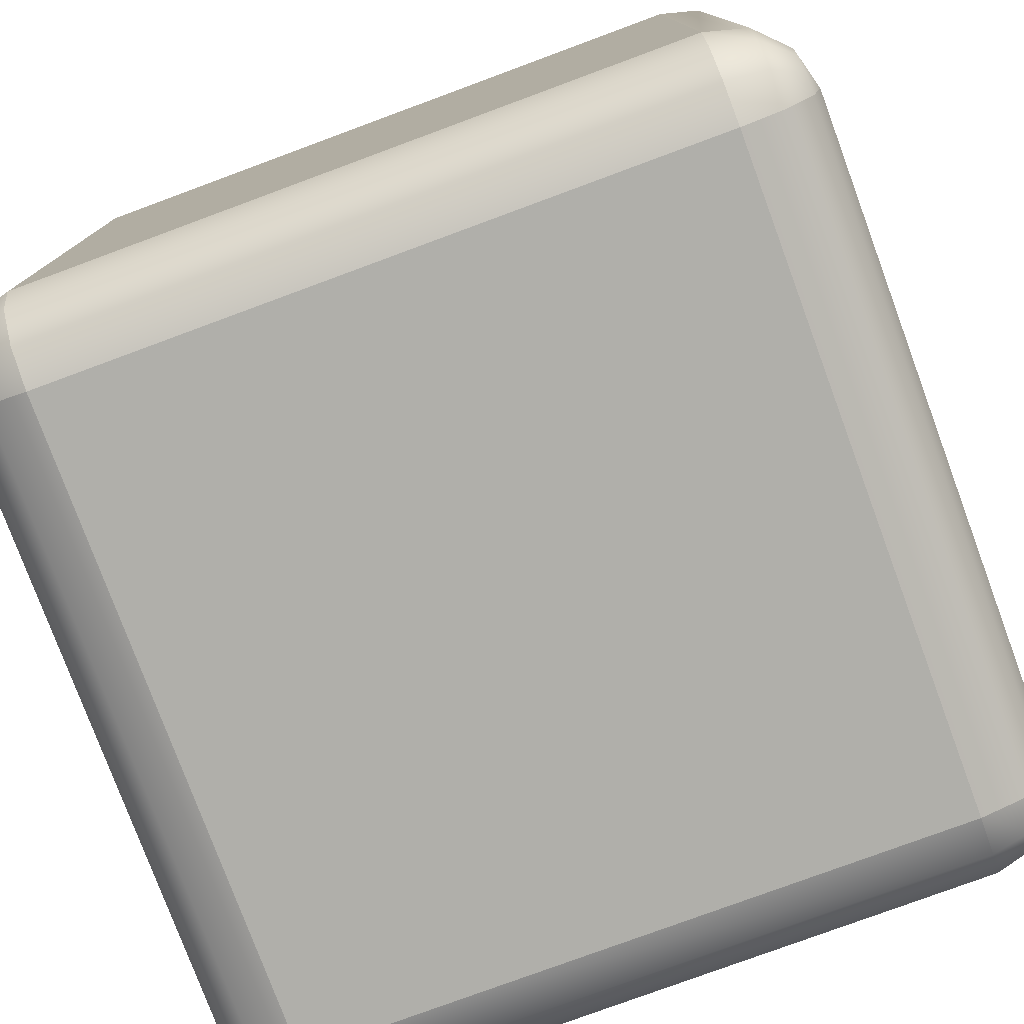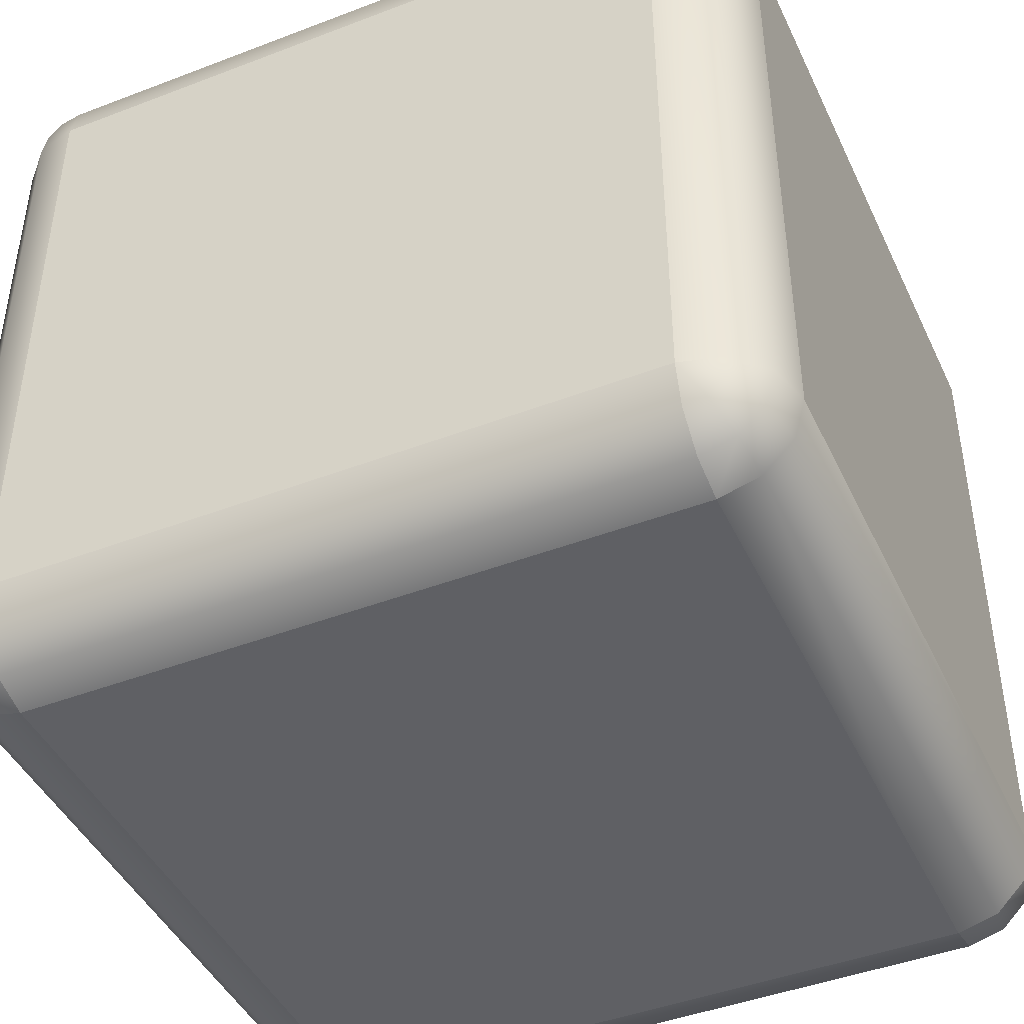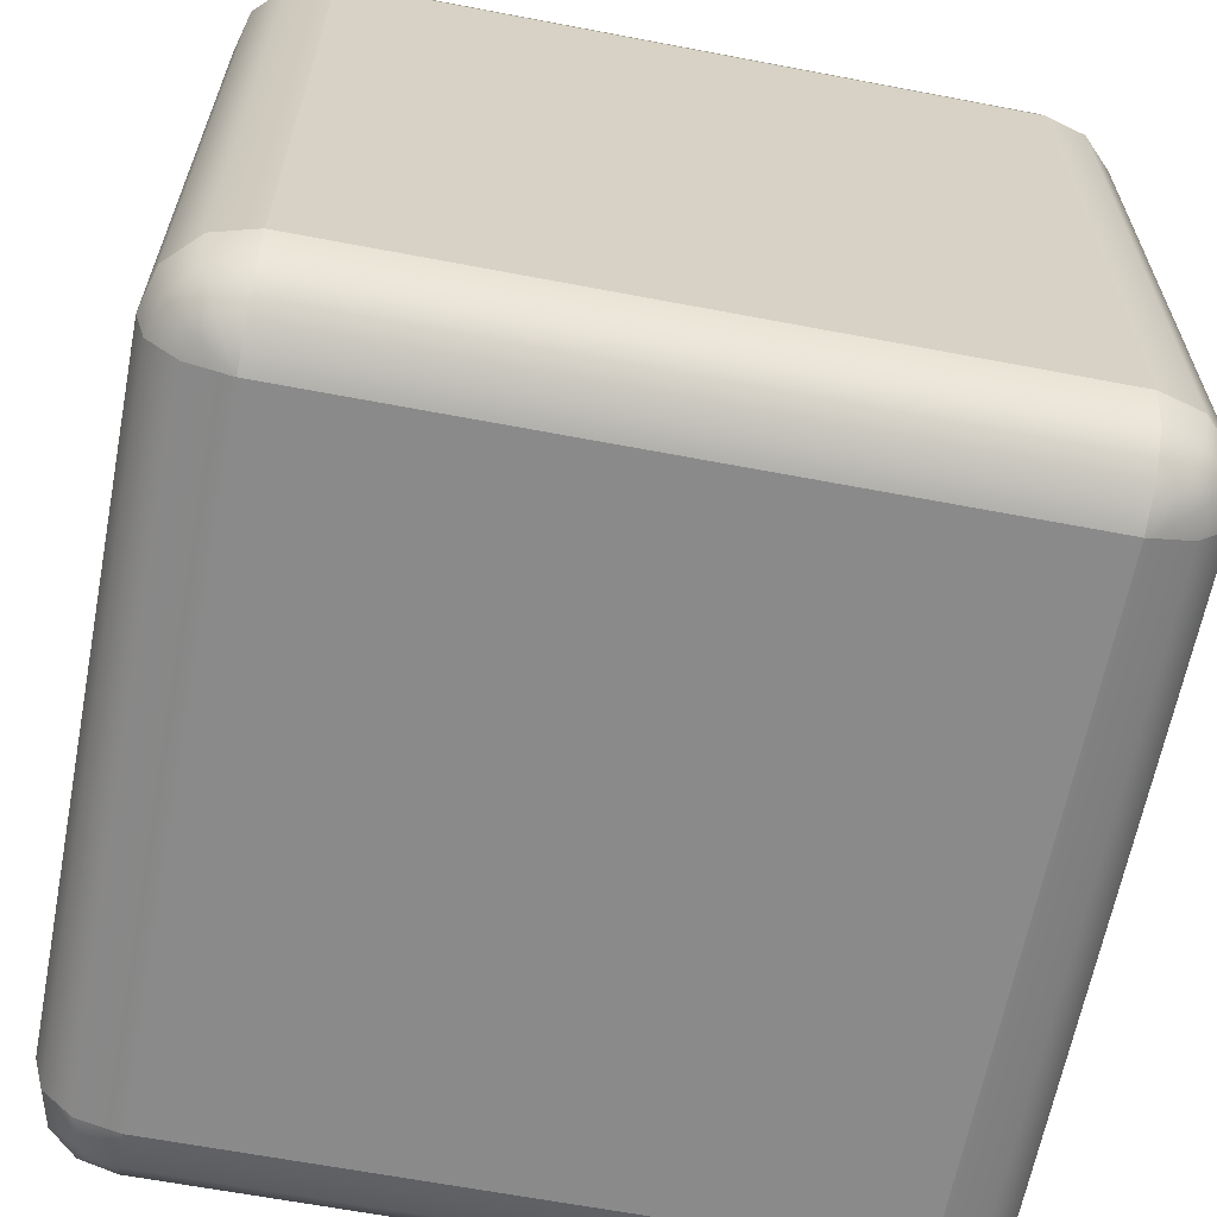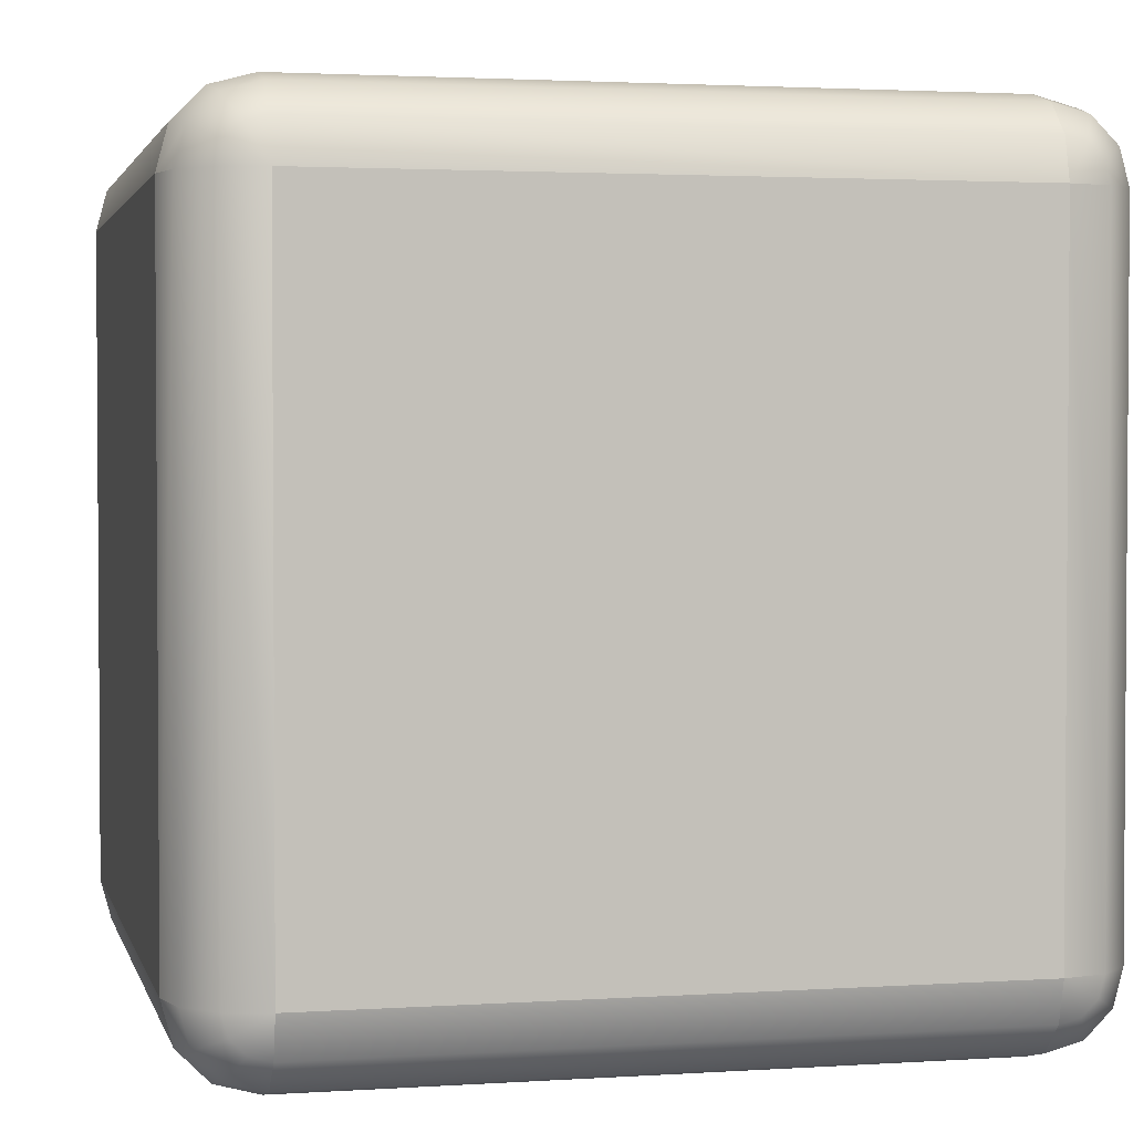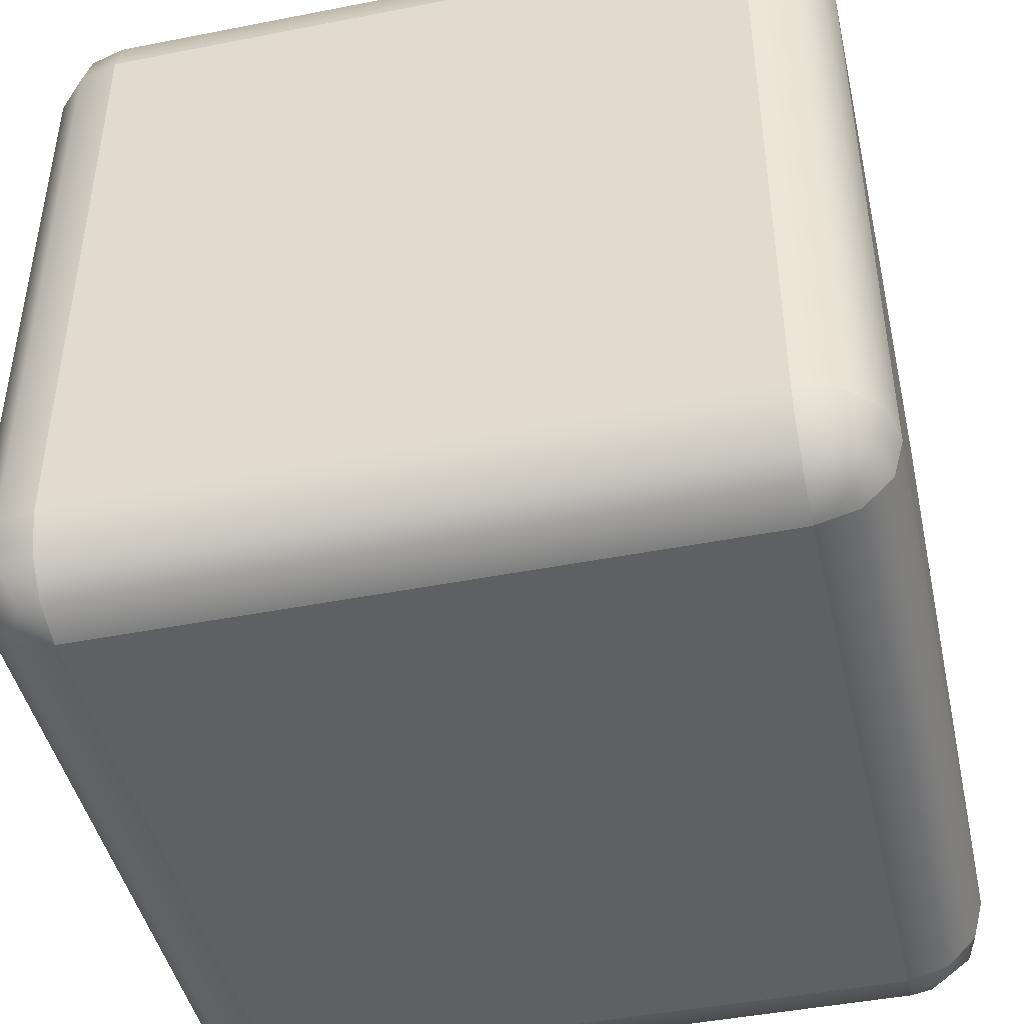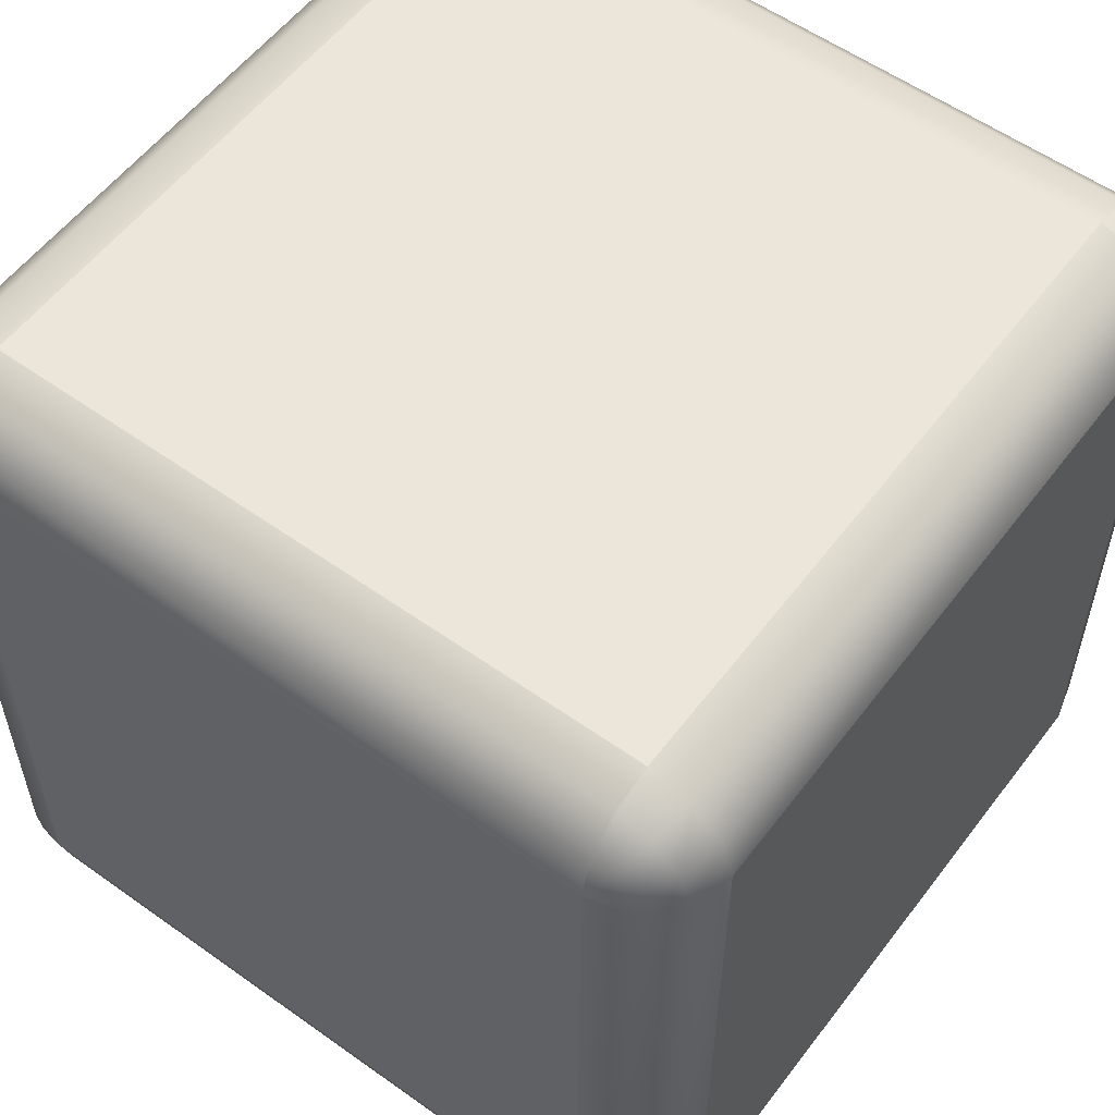
<metadata>
{"format":"obj","ext":"obj","renderer":"f3d","projection":"perspective","resolution":1024,"background":"white","views":[{"elev":-78.0,"azim":-69.7,"up":"+Y"},{"elev":-44.4,"azim":24.1,"up":"+Y"},{"elev":-63.6,"azim":-100.9,"up":"+Z"},{"elev":2.4,"azim":-13.1,"up":"+Y"},{"elev":-45.1,"azim":-167.2,"up":"+Z"},{"elev":56.4,"azim":36.7,"up":"+Y"}]}
</metadata>
<code>
o blockSnowRounded
v -0.4 -0.45 -0.9866
v -0.4 -0.4 -1
v -0.425 -0.4433 -0.9866
v -0.4433 -0.425 -0.9866
v -0.4 0.4 -1
v -0.425 0.4433 -0.9866
v -0.4433 0.425 -0.9866
v 0.4433 0.425 -0.9866
v 0.425 0.4433 -0.9866
v 0.4 0.4 -1
v 0.4 0.45 -0.9866
v -0.45 0.4 -0.9866
v -0.4 0.45 -0.9866
v 0.45 0.4 -0.9866
v -0.45 -0.4 -0.9866
v 0.4 -0.45 -0.9866
v 0.425 -0.4433 -0.9866
v 0.4 -0.4 -1
v 0.4433 -0.425 -0.9866
v 0.45 -0.4 -0.9866
v -0.475 0.4433 -0.95
v -0.4433 0.475 -0.95
v -0.4866 0.45 -0.9
v -0.45 0.4866 -0.9
v 0.475 0.4433 -0.95
v 0.4433 0.475 -0.95
v 0.4866 0.4 -0.95
v 0.5 0.4 -0.9
v 0.4866 0.45 -0.9
v -0.4866 0.4 -0.95
v 0.45 0.4866 -0.9
v 0.4 0.5 -0.9
v 0.4 0.4866 -0.95
v -0.5 0.4 -0.9
v -0.4 0.5 -0.9
v -0.4 0.4866 -0.95
v -0.4433 -0.475 -0.95
v -0.4 -0.4866 -0.95
v -0.475 -0.4433 -0.95
v -0.4866 -0.4 -0.95
v 0.4866 -0.4 -0.95
v 0.475 -0.4433 -0.95
v 0.4433 -0.475 -0.95
v -0.4866 -0.45 -0.9
v -0.5 -0.4 -0.9
v 0.4866 -0.45 -0.9
v 0.5 -0.4 -0.9
v 0.45 -0.4866 -0.9
v 0.4 -0.4866 -0.95
v -0.45 -0.4866 -0.9
v -0.4 -0.5 -0.9
v 0.4 -0.5 -0.9
v -0.5 -0.4 -0.7
v -0.5 0.4 -0.7
v 0.4 0.5 -0.7
v -0.4 0.5 -0.7
v 0.5 -0.4 -0.7
v 0.5 0.4 -0.7
v -0.4 -0.5 -0.7
v 0.4 -0.5 -0.7
v -0.4866 0.45 -0.7
v -0.45 0.4866 -0.7
v 0.45 0.4866 -0.7
v 0.4866 0.45 -0.7
v -0.4866 -0.45 -0.7
v -0.45 -0.4866 -0.7
v 0.45 -0.4866 -0.7
v 0.4866 -0.45 -0.7
v 0.4433 -0.425 -0.0134
v 0.425 -0.4433 -0.0134
v 0.4 -0.4 0
v 0.45 -0.4 -0.0134
v 0.4 -0.45 -0.0134
v 0.425 0.4433 -0.0134
v 0.4433 0.425 -0.0134
v 0.4 0.4 0
v -0.4 0.45 -0.0134
v -0.4 0.4 0
v -0.425 0.4433 -0.0134
v 0.4 0.45 -0.0134
v 0.45 0.4 -0.0134
v -0.4433 0.425 -0.0134
v -0.45 0.4 -0.0134
v -0.4 -0.4 0
v -0.4433 -0.425 -0.0134
v -0.45 -0.4 -0.0134
v -0.425 -0.4433 -0.0134
v -0.4 -0.45 -0.0134
v 0.4433 -0.475 -0.05
v 0.475 -0.4433 -0.05
v 0.45 -0.4866 -0.1
v 0.4866 -0.45 -0.1
v 0.5 -0.4 -0.1
v 0.4866 -0.4 -0.05
v -0.45 -0.4866 -0.1
v -0.4866 -0.45 -0.1
v -0.4433 -0.475 -0.05
v -0.475 -0.4433 -0.05
v 0.4 -0.4866 -0.05
v 0.4 -0.5 -0.1
v -0.4 -0.4866 -0.05
v -0.4 -0.5 -0.1
v -0.5 -0.4 -0.1
v -0.4866 -0.4 -0.05
v 0.4 0.5 -0.1
v -0.4 0.5 -0.1
v -0.5 0.4 -0.1
v 0.5 0.4 -0.1
v 0.4 0.4866 -0.05
v -0.4 0.4866 -0.05
v 0.4866 0.4 -0.05
v -0.4866 0.4 -0.05
v -0.45 0.4866 -0.1
v 0.45 0.4866 -0.1
v 0.4866 0.45 -0.1
v -0.4866 0.45 -0.1
v 0.475 0.4433 -0.05
v 0.4433 0.475 -0.05
v -0.4433 0.475 -0.05
v -0.475 0.4433 -0.05
f 3 2 1
f 4 2 3
f 7 6 5
f 10 9 8
f 11 9 10
f 12 7 5
f 6 13 5
f 10 8 14
f 15 2 4
f 18 17 16
f 18 19 17
f 18 20 19
f 23 22 21
f 22 23 24
f 8 26 25
f 26 8 9
f 25 28 27
f 28 25 29
f 14 25 27
f 25 14 8
f 21 12 30
f 12 21 7
f 26 32 31
f 32 26 33
f 25 31 29
f 31 25 26
f 23 30 34
f 30 23 21
f 7 22 6
f 22 7 21
f 36 24 35
f 24 36 22
f 3 38 37
f 38 3 1
f 9 33 26
f 33 9 11
f 13 22 36
f 22 13 6
f 40 4 39
f 4 40 15
f 42 20 41
f 20 42 19
f 43 19 42
f 19 43 17
f 45 39 44
f 39 45 40
f 42 47 46
f 47 42 41
f 43 46 48
f 46 43 42
f 16 43 49
f 43 16 17
f 37 51 50
f 51 37 38
f 39 50 44
f 50 39 37
f 49 48 52
f 48 49 43
f 37 4 3
f 4 37 39
f 54 45 53
f 45 54 34
f 2 10 18
f 10 2 5
f 32 56 55
f 56 32 35
f 28 57 47
f 57 28 58
f 51 60 59
f 60 51 52
f 11 36 33
f 36 11 13
f 61 34 54
f 34 61 23
f 33 35 32
f 35 33 36
f 35 62 56
f 62 35 24
f 31 55 63
f 55 31 32
f 29 63 64
f 63 29 31
f 62 23 61
f 23 62 24
f 29 58 28
f 58 29 64
f 5 11 10
f 11 5 13
f 1 49 38
f 49 1 16
f 30 15 40
f 15 30 12
f 34 40 45
f 40 34 30
f 14 41 20
f 41 14 27
f 44 66 65
f 66 44 50
f 48 68 67
f 68 48 46
f 1 18 16
f 18 1 2
f 47 68 46
f 68 47 57
f 27 47 41
f 47 27 28
f 18 14 20
f 14 18 10
f 15 5 2
f 5 15 12
f 50 59 66
f 59 50 51
f 53 44 65
f 44 53 45
f 52 67 60
f 67 52 48
f 38 52 51
f 52 38 49
f 71 70 69
f 71 69 72
f 73 70 71
f 76 75 74
f 79 78 77
f 76 74 80
f 76 81 75
f 83 78 82
f 82 78 79
f 86 85 84
f 85 87 84
f 87 88 84
f 91 90 89
f 90 91 92
f 93 90 92
f 90 93 94
f 69 89 90
f 89 69 70
f 97 96 95
f 96 97 98
f 72 90 94
f 90 72 69
f 100 89 99
f 89 100 91
f 95 101 97
f 101 95 102
f 99 70 73
f 70 99 89
f 98 103 96
f 103 98 104
f 55 106 105
f 106 55 56
f 107 53 103
f 53 107 54
f 58 93 57
f 93 58 108
f 77 76 80
f 76 77 78
f 59 100 102
f 100 59 60
f 109 77 80
f 77 109 110
f 105 110 109
f 110 105 106
f 76 72 81
f 72 76 71
f 102 99 101
f 99 102 100
f 83 84 78
f 84 83 86
f 101 73 88
f 73 101 99
f 108 94 93
f 94 108 111
f 81 94 111
f 94 81 72
f 83 104 86
f 104 83 112
f 112 103 104
f 103 112 107
f 84 73 71
f 73 84 88
f 103 65 96
f 65 103 53
f 56 113 106
f 113 56 62
f 66 102 95
f 102 66 59
f 63 105 114
f 105 63 55
f 64 108 58
f 108 64 115
f 67 92 91
f 92 67 68
f 62 116 113
f 116 62 61
f 65 95 96
f 95 65 66
f 116 54 107
f 54 116 61
f 64 114 115
f 114 64 63
f 60 91 100
f 91 60 67
f 57 92 68
f 92 57 93
f 118 75 117
f 75 118 74
f 118 80 74
f 80 118 109
f 117 81 111
f 81 117 75
f 115 118 117
f 118 115 114
f 115 111 108
f 111 115 117
f 114 109 118
f 109 114 105
f 110 79 77
f 79 110 119
f 119 82 79
f 82 119 120
f 82 112 83
f 112 82 120
f 106 119 110
f 119 106 113
f 113 120 119
f 120 113 116
f 120 107 112
f 107 120 116
f 85 104 98
f 104 85 86
f 85 97 87
f 97 85 98
f 97 88 87
f 88 97 101
f 78 71 76
f 71 78 84

</code>
